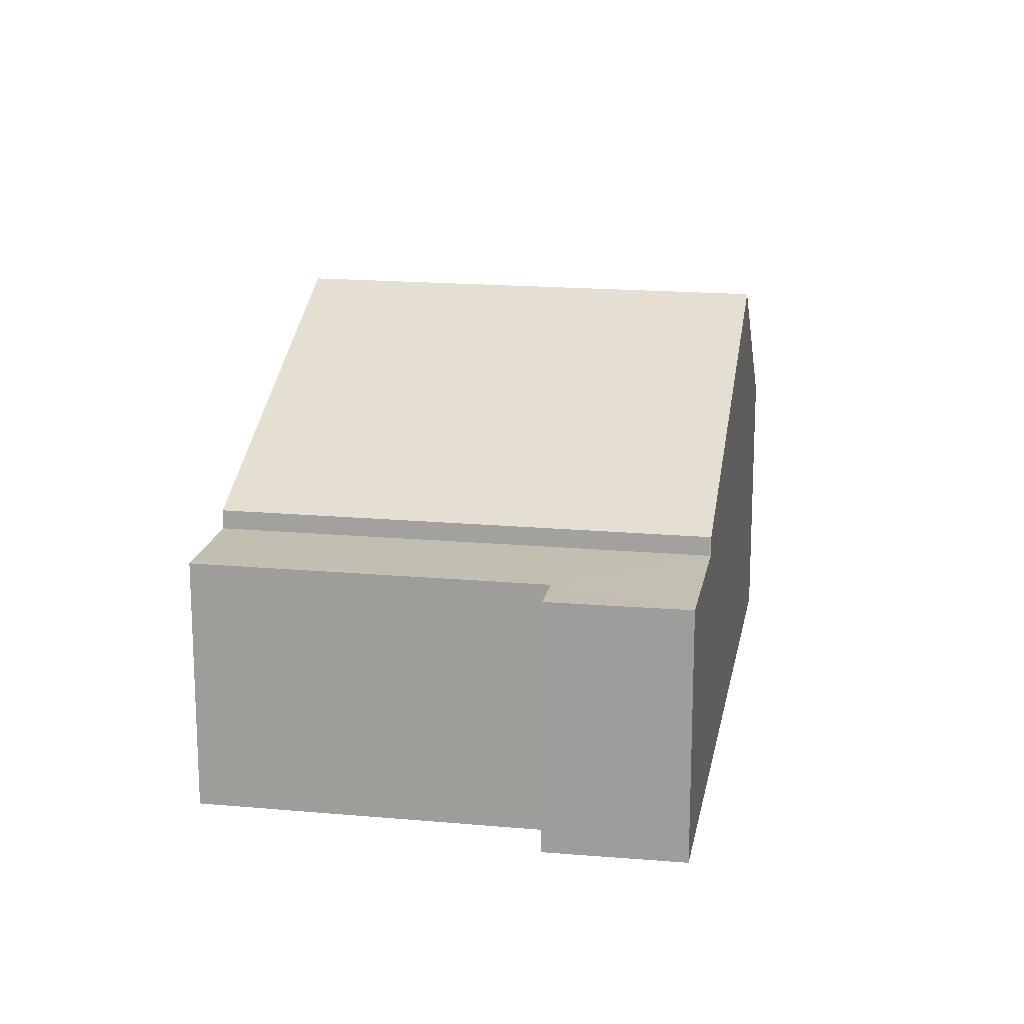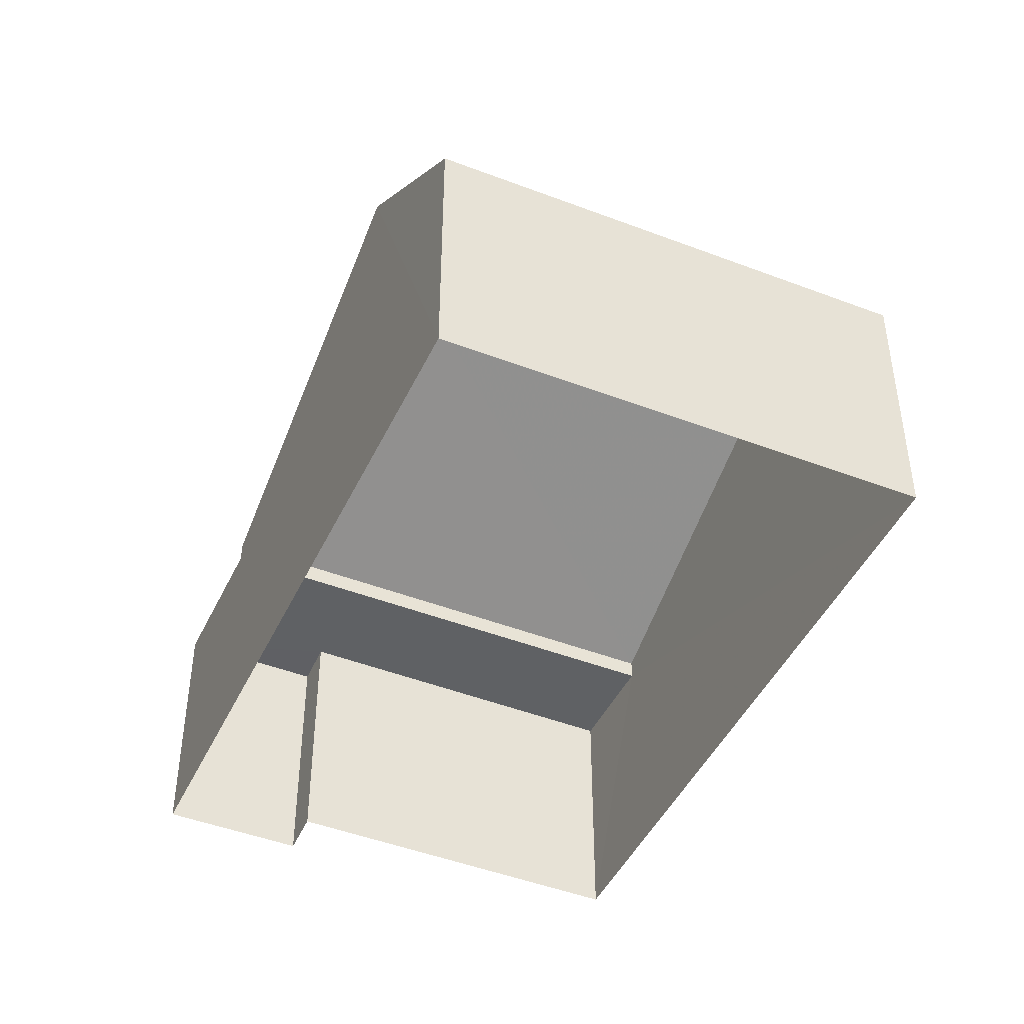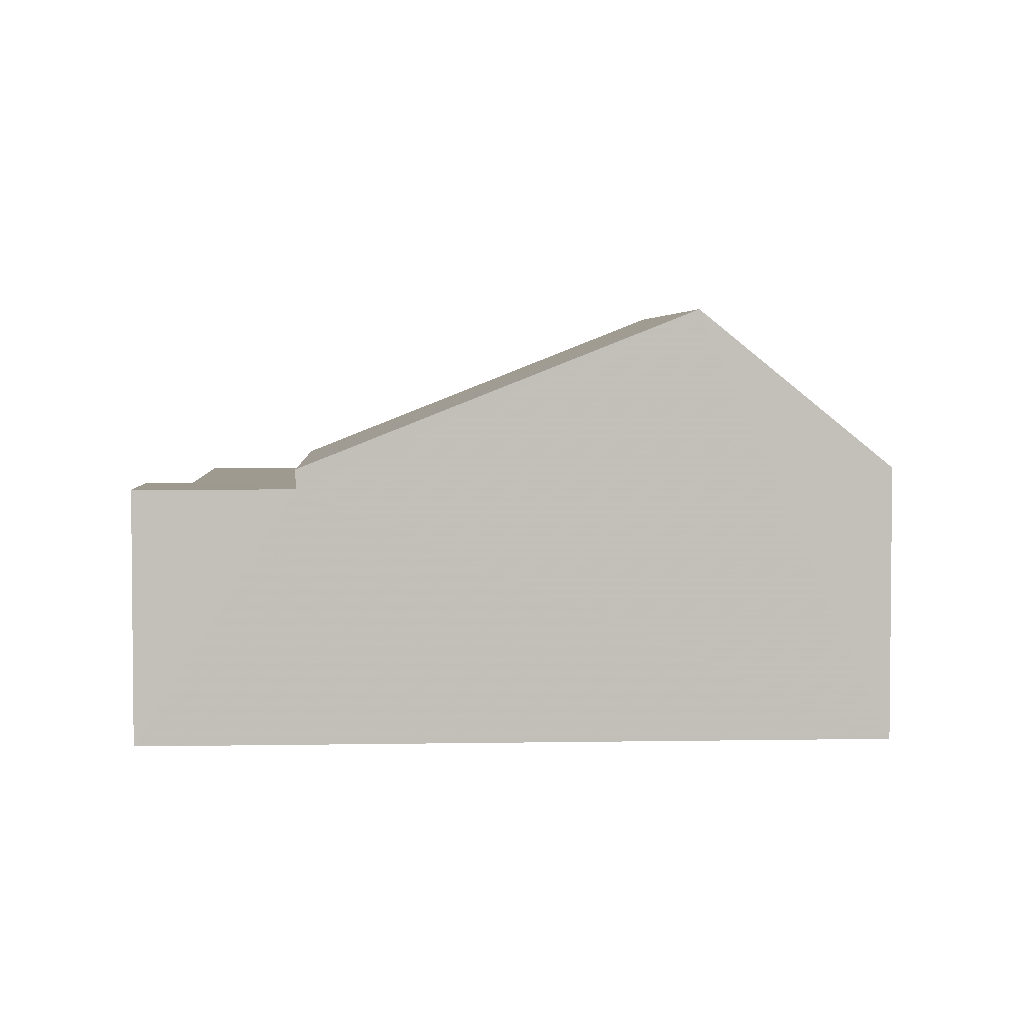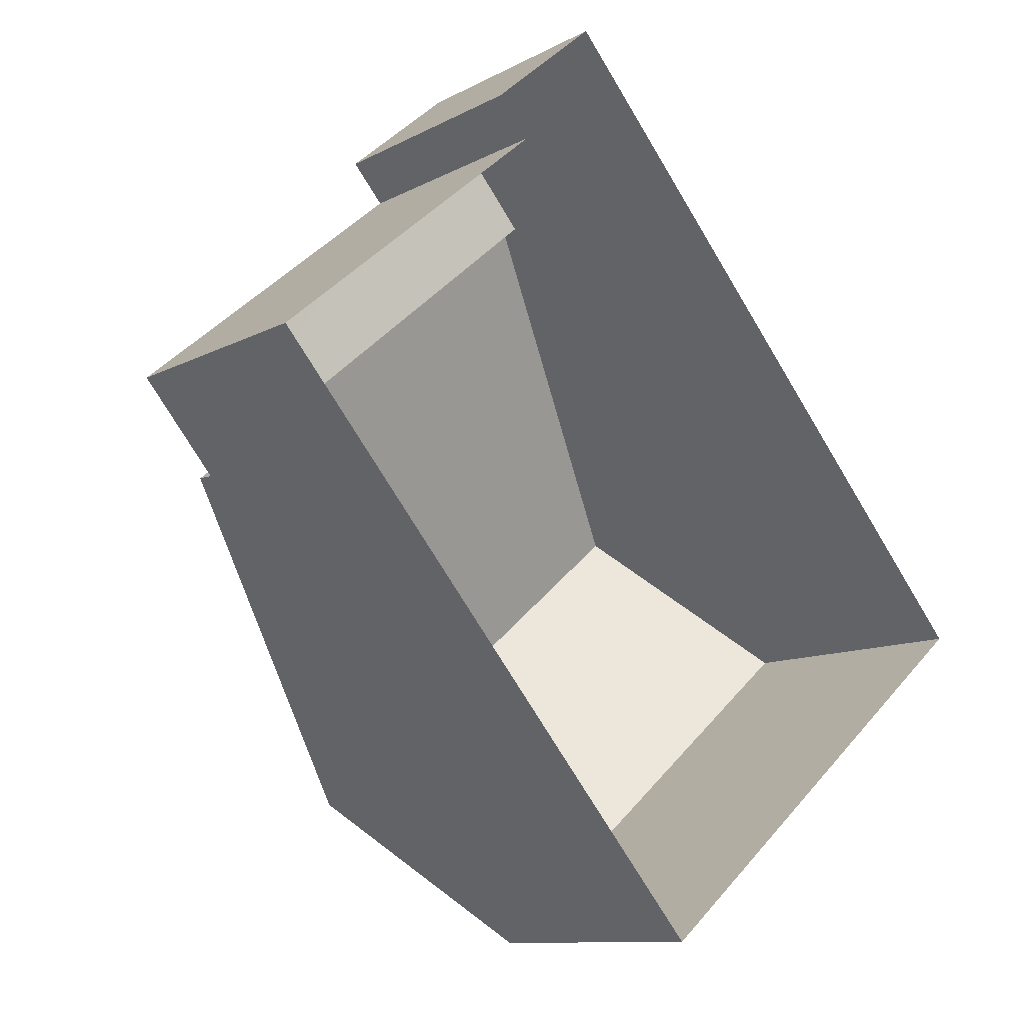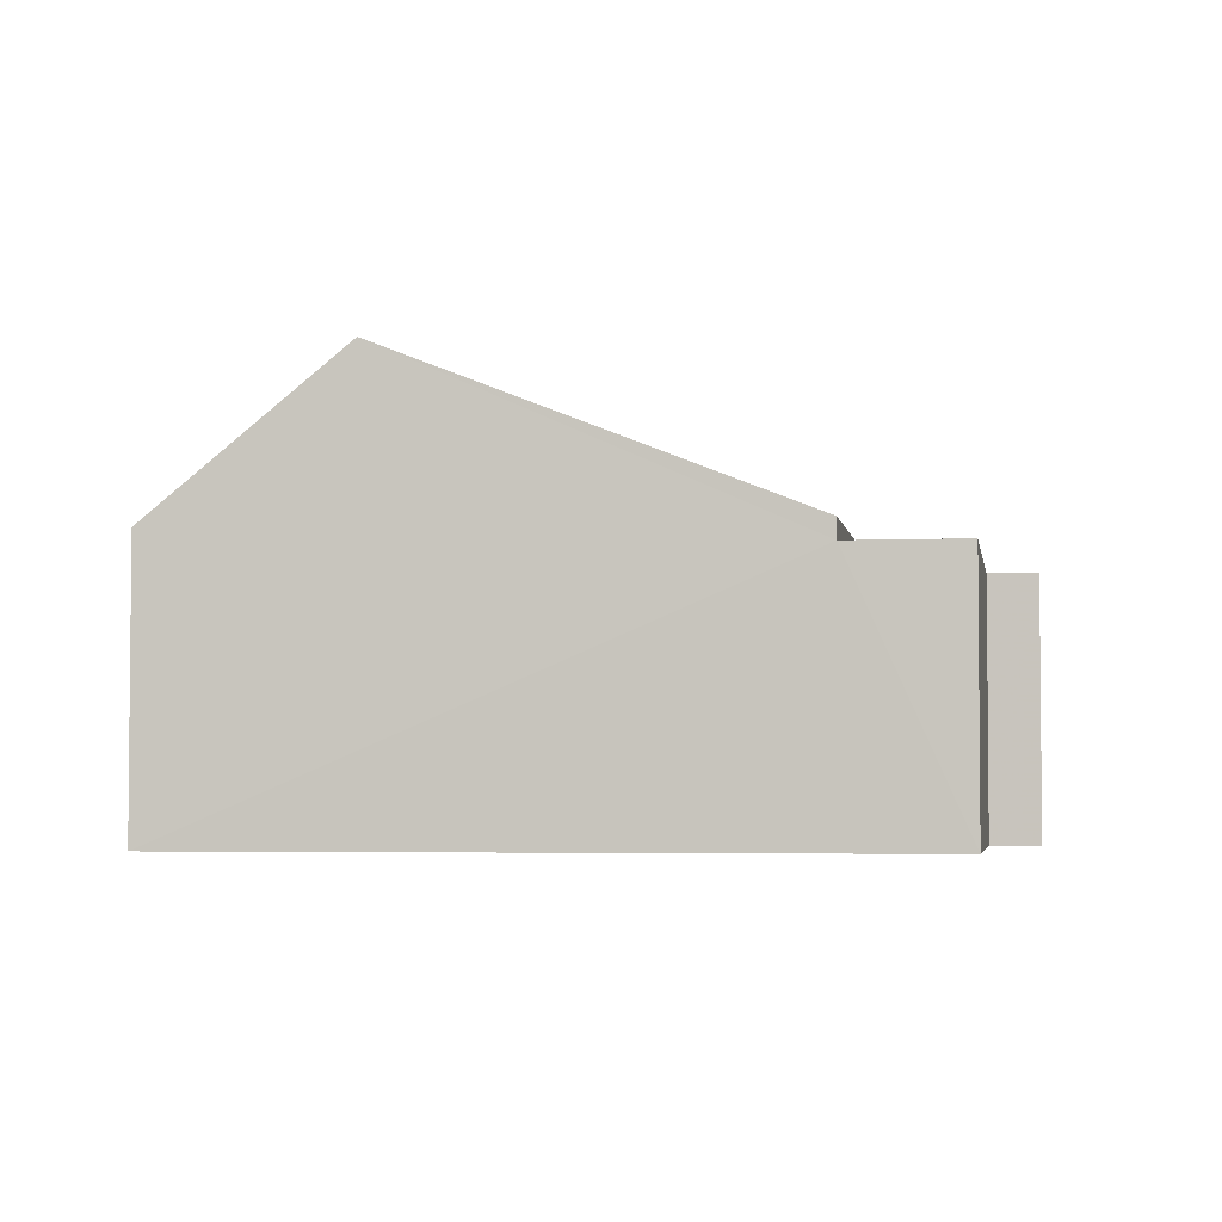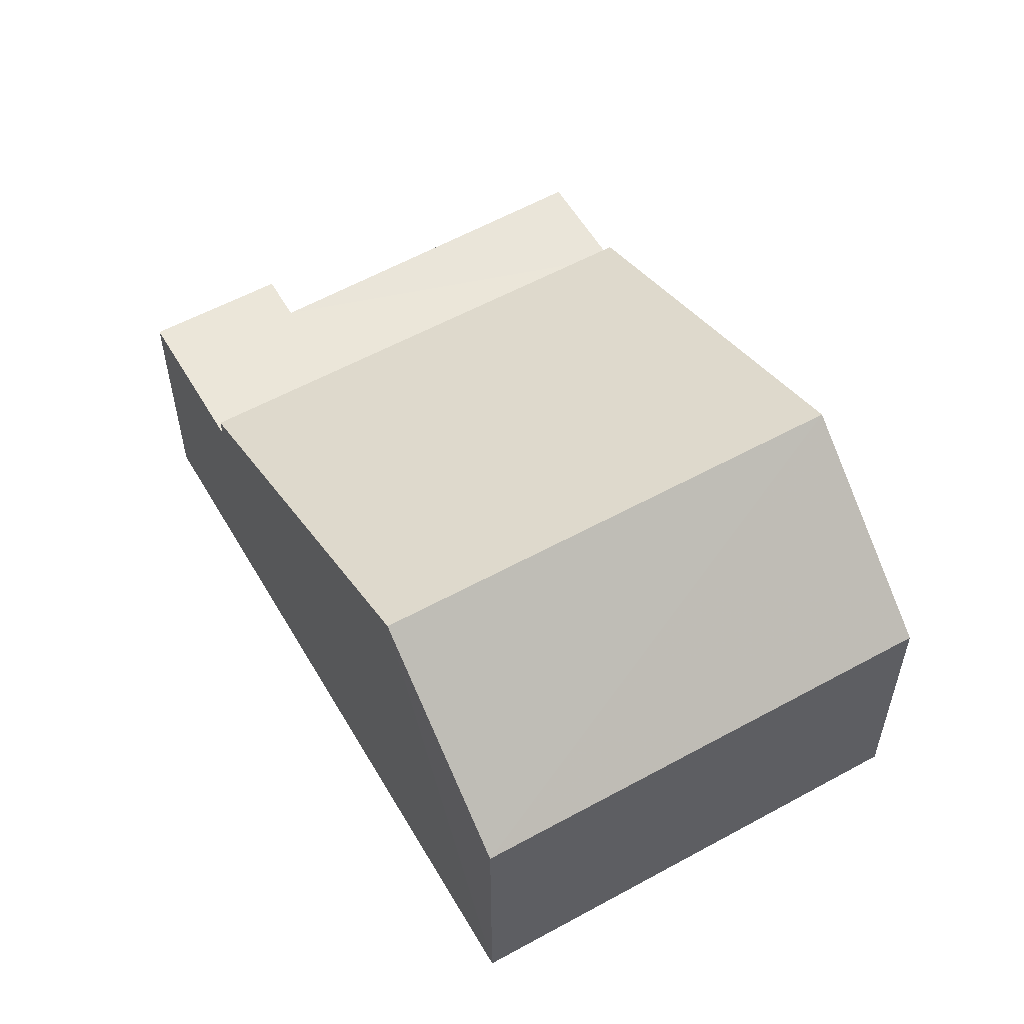
<metadata>
{"format":"obj","ext":"obj","renderer":"f3d","projection":"perspective","resolution":1024,"background":"white","views":[{"elev":17.4,"azim":149.5,"up":"+Z"},{"elev":-45.5,"azim":-64.6,"up":"+Z"},{"elev":3.6,"azim":-134.0,"up":"+Z"},{"elev":-10.5,"azim":142.6,"up":"+Y"},{"elev":-3.8,"azim":58.5,"up":"+Z"},{"elev":57.3,"azim":-70.4,"up":"+Z"}]}
</metadata>
<code>
v -2.231e+05 -1.275e+05 17.8
v -2.231e+05 -1.275e+05 17.8
v -2.231e+05 -1.275e+05 17.8
v -2.231e+05 -1.275e+05 17.8
v -2.231e+05 -1.275e+05 17.8
v -2.231e+05 -1.275e+05 17.8
v -2.231e+05 -1.275e+05 20.89
v -2.231e+05 -1.275e+05 20.89
v -2.231e+05 -1.275e+05 20.89
v -2.231e+05 -1.275e+05 20.89
v -2.231e+05 -1.275e+05 20.89
v -2.231e+05 -1.275e+05 20.89
v -2.231e+05 -1.275e+05 21.13
v -2.231e+05 -1.275e+05 21.13
v -2.231e+05 -1.275e+05 23.05
v -2.231e+05 -1.275e+05 23.05
v -2.231e+05 -1.275e+05 21.13
v -2.231e+05 -1.275e+05 21.13
f 1 2 3
f 3 4 1
f 5 2 1
f 6 5 1
f 7 8 9
f 8 10 9
f 9 11 12
f 9 10 11
f 13 14 15
f 16 13 15
f 17 18 16
f 15 17 16
f 8 4 3
f 8 7 4
f 17 15 2
f 2 10 3
f 15 14 10
f 3 10 8
f 2 15 10
f 17 2 5
f 18 17 5
f 7 1 4
f 7 9 1
f 18 5 16
f 13 16 11
f 11 6 12
f 11 5 6
f 16 5 11
f 9 6 1
f 9 12 6
f 10 14 13
f 11 10 13

</code>
